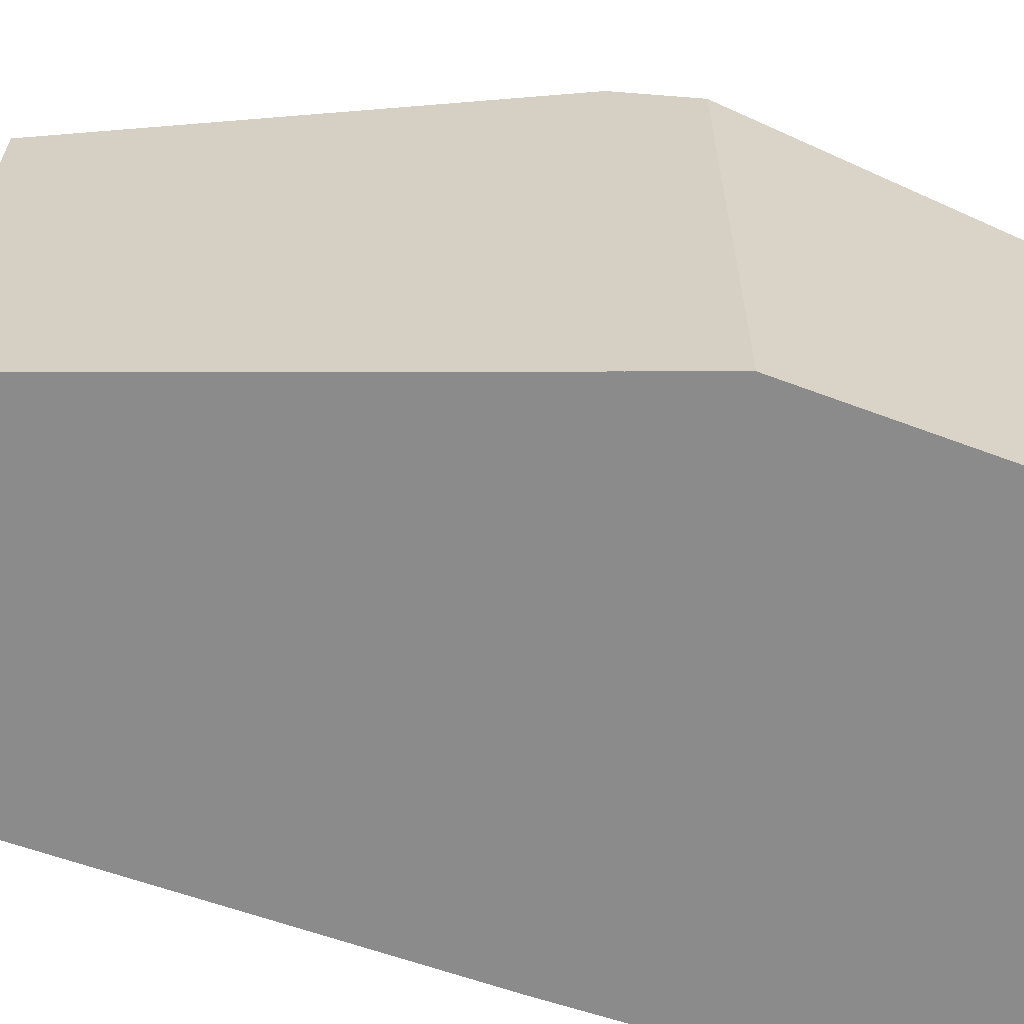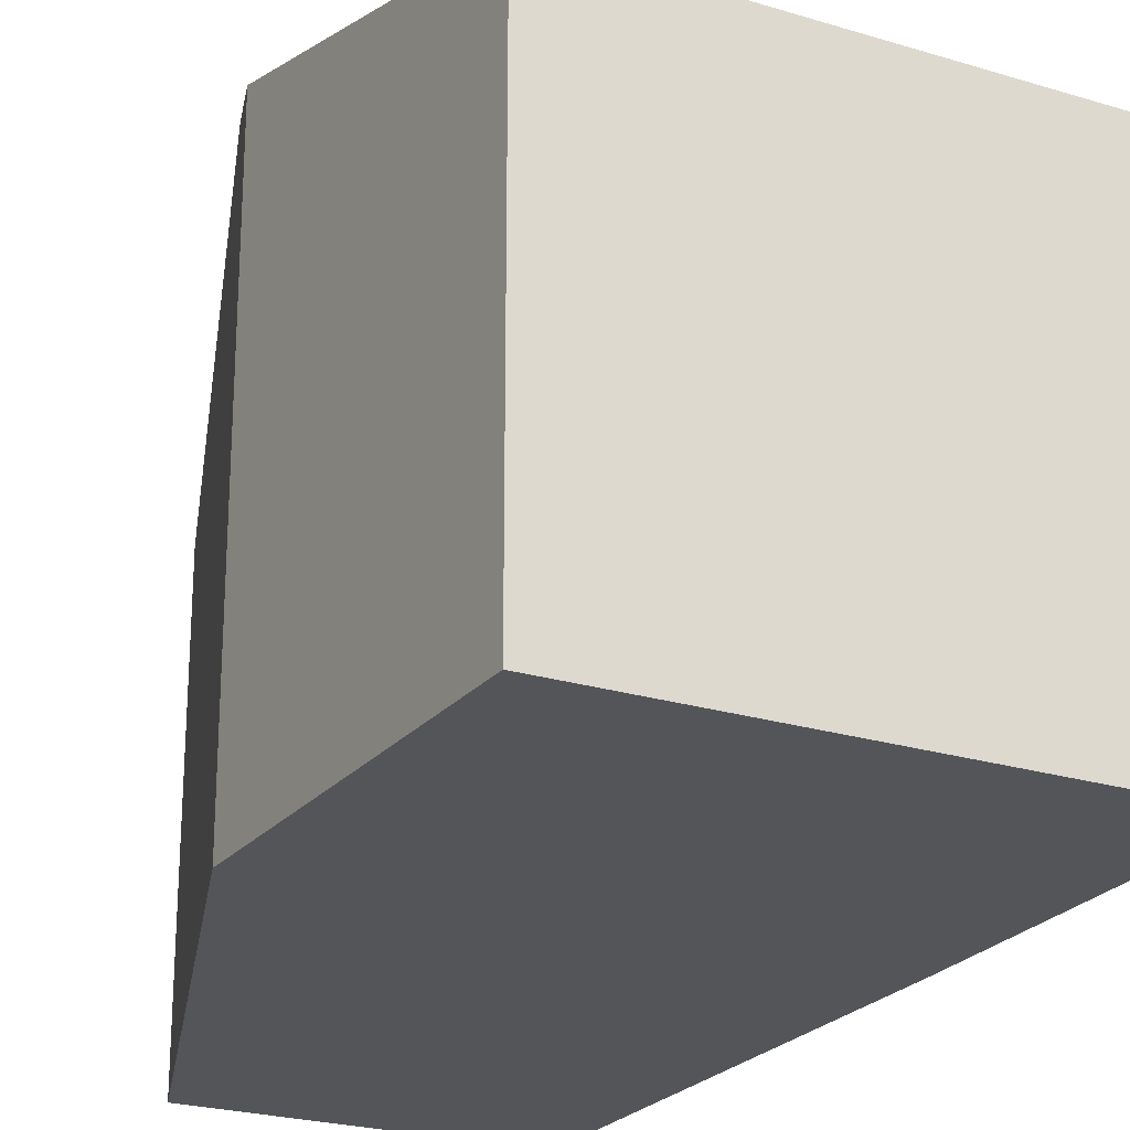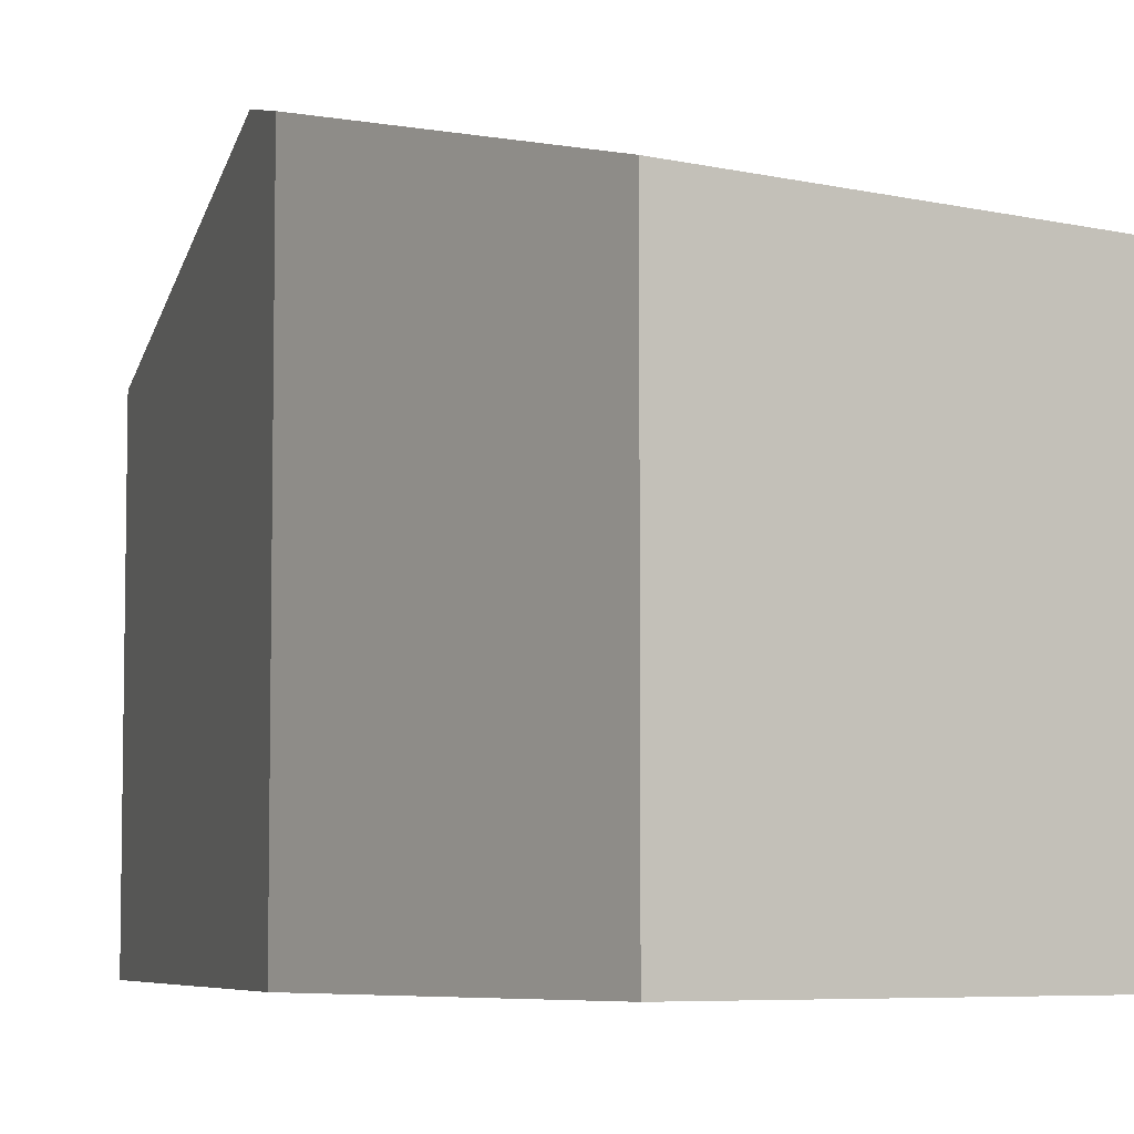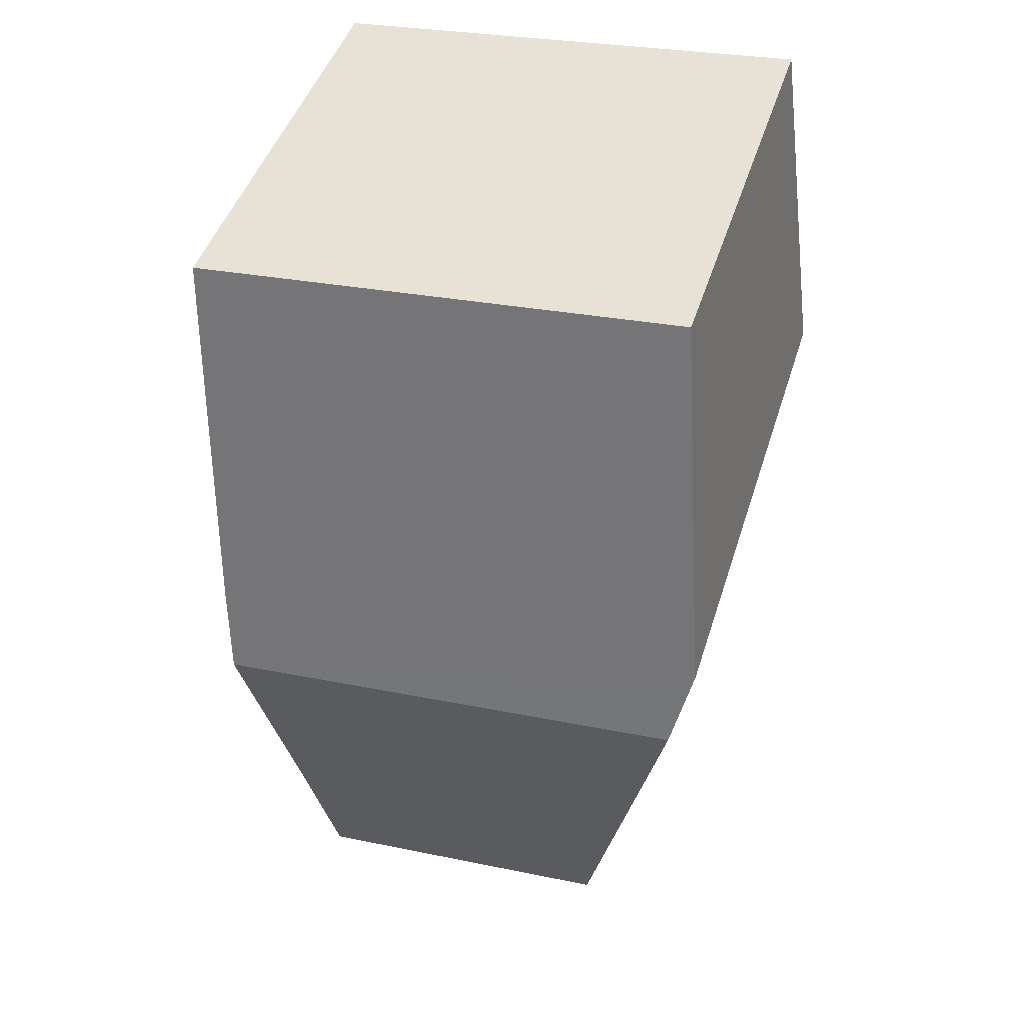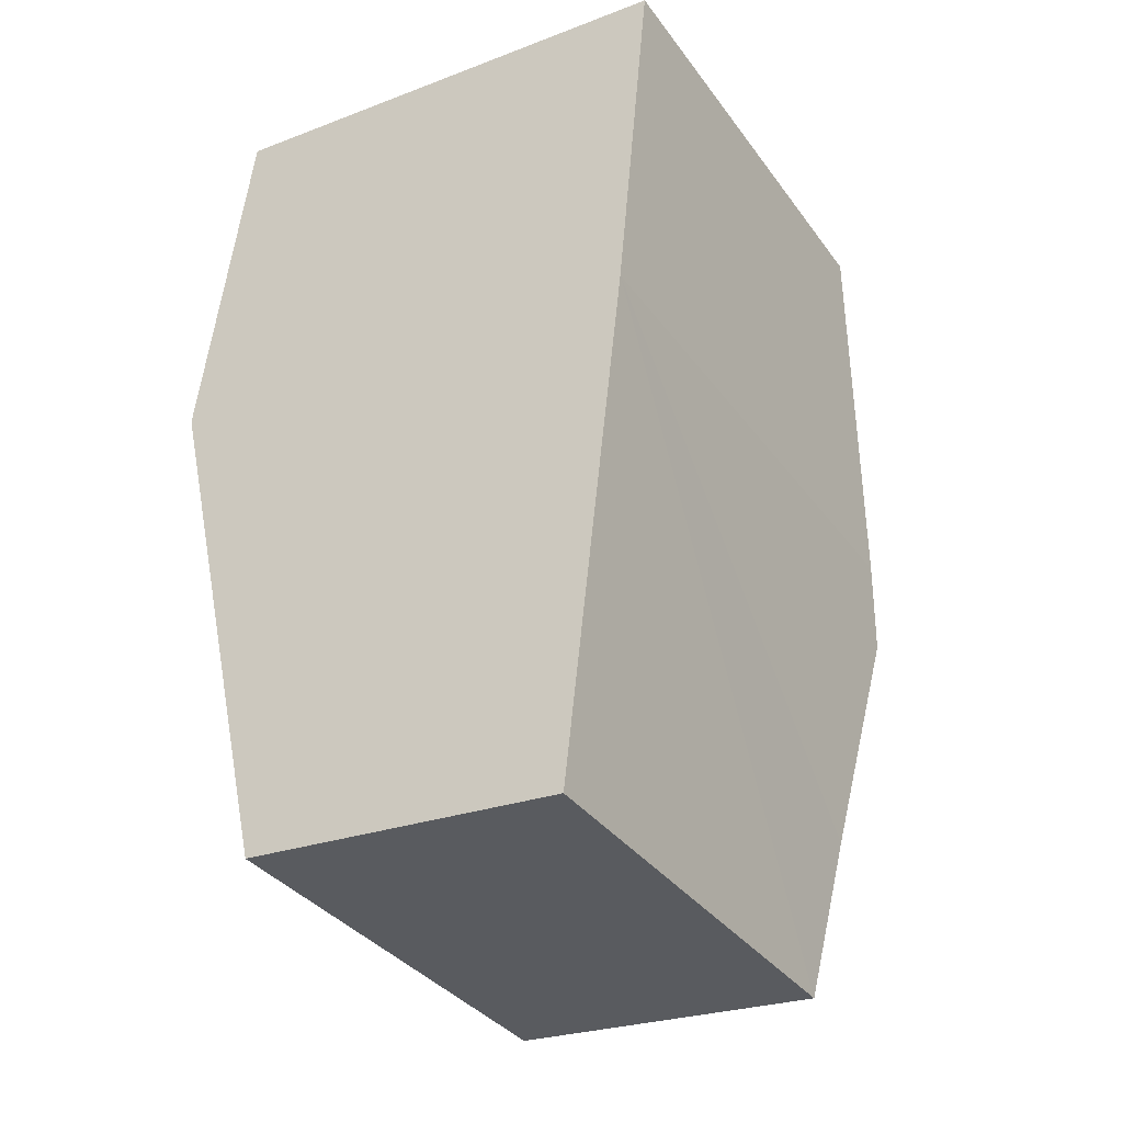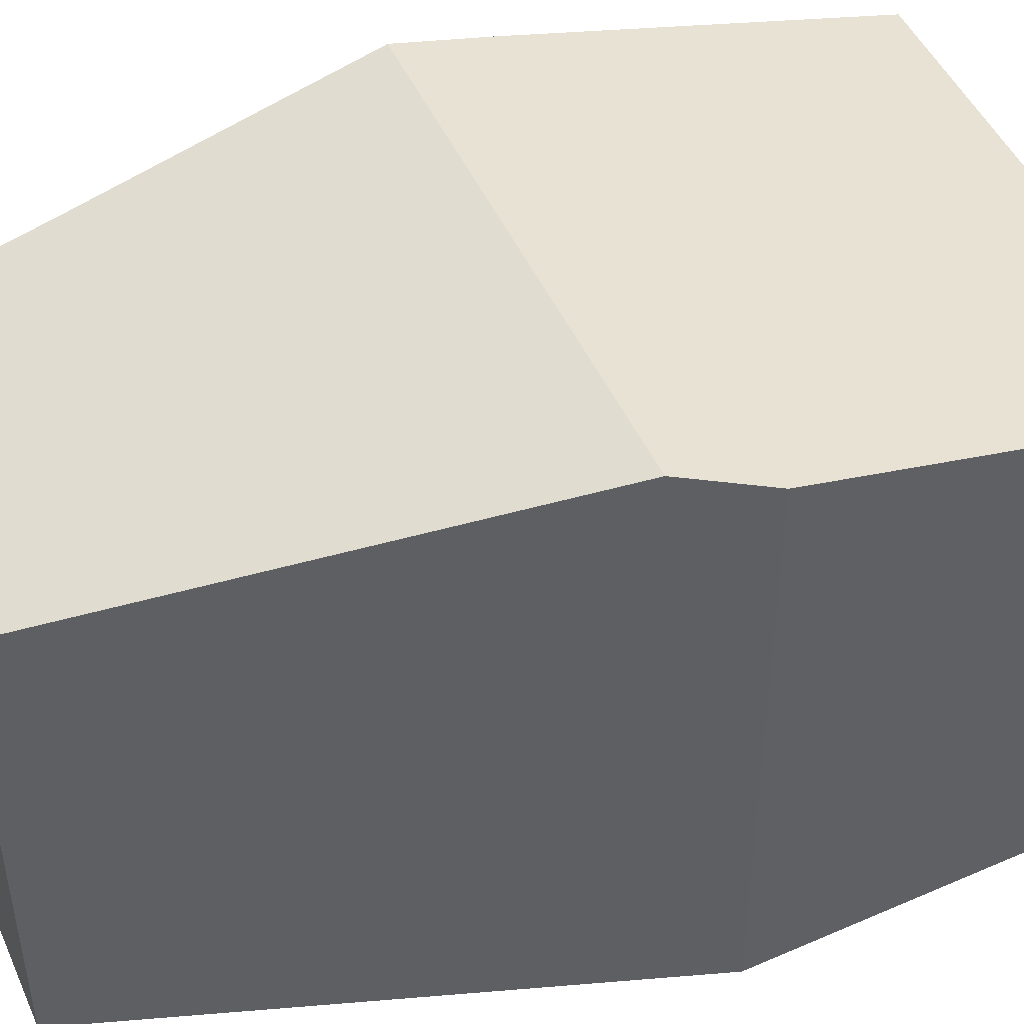
<metadata>
{"format":"obj","ext":"obj","renderer":"f3d","projection":"perspective","resolution":1024,"background":"white","views":[{"elev":-64.0,"azim":-102.9,"up":"+Y"},{"elev":-24.0,"azim":-21.9,"up":"+Y"},{"elev":-6.1,"azim":-29.9,"up":"+Y"},{"elev":44.9,"azim":-163.2,"up":"+Z"},{"elev":-35.1,"azim":31.0,"up":"+Z"},{"elev":47.4,"azim":-108.4,"up":"+Y"}]}
</metadata>
<code>
v  8.711 10.09 -2.144
v  1.71 8.563 -7.422
v  0.323 10.09 -1.403
v  2.164 8.062 -9.392
v  8.161 8.895 -6.712
v  7.814 8.065 -9.883
v  0 9.736 5.962e-16
v  0.87 8.063 6.372
v  9.497 8.063 5.61
v  8.893 9.695 -0.626
v  9.148 9.01 1.991
v  7.814 6.052e-16 -9.883
v  2.164 5.751e-16 -9.392
v  0 0 0
v  0.87 -3.902e-16 6.372
v  1.71 4.545e-16 -7.422
v  0.323 8.591e-17 -1.403
v  9.497 -3.435e-16 5.61
v  8.893 3.833e-17 -0.626
v  9.148 -1.219e-16 1.991
v  8.711 1.313e-16 -2.144
v  8.161 4.11e-16 -6.712
g defaultobject
f 1 2 3
f 2 1 4
f 4 1 5
f 4 5 6
f 7 1 3
f 1 7 8
f 1 8 9
f 1 9 10
f 10 9 11
f 12 4 6
f 4 12 13
f 14 8 7
f 8 14 15
f 13 2 4
f 2 13 3
f 3 13 7
f 7 13 16
f 7 16 14
f 14 16 17
f 15 9 8
f 9 15 18
f 18 11 9
f 11 18 10
f 10 18 19
f 19 18 20
f 19 1 10
f 1 19 5
f 5 19 6
f 6 19 12
f 12 19 21
f 12 21 22
f 14 18 15
f 18 14 17
f 18 17 16
f 18 16 20
f 20 16 13
f 20 13 19
f 19 13 22
f 22 13 12
f 19 22 21

</code>
